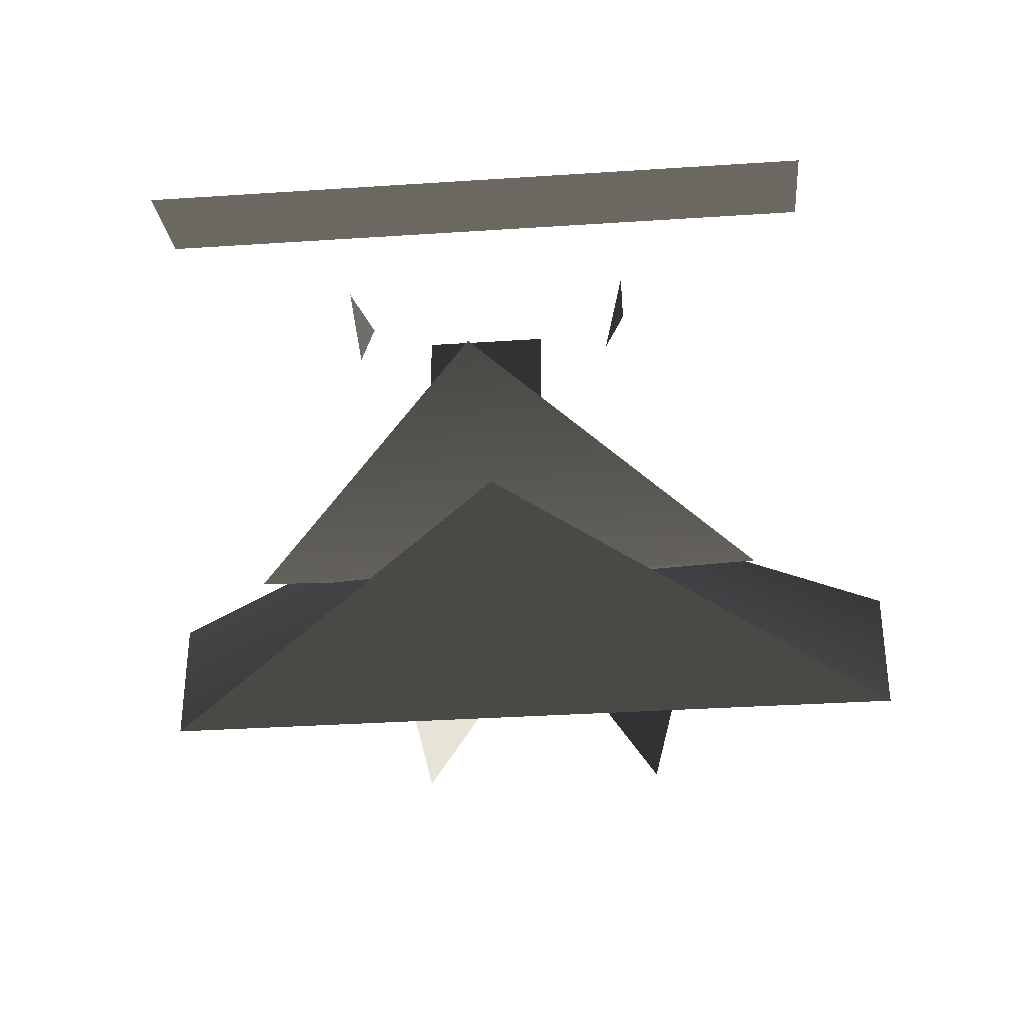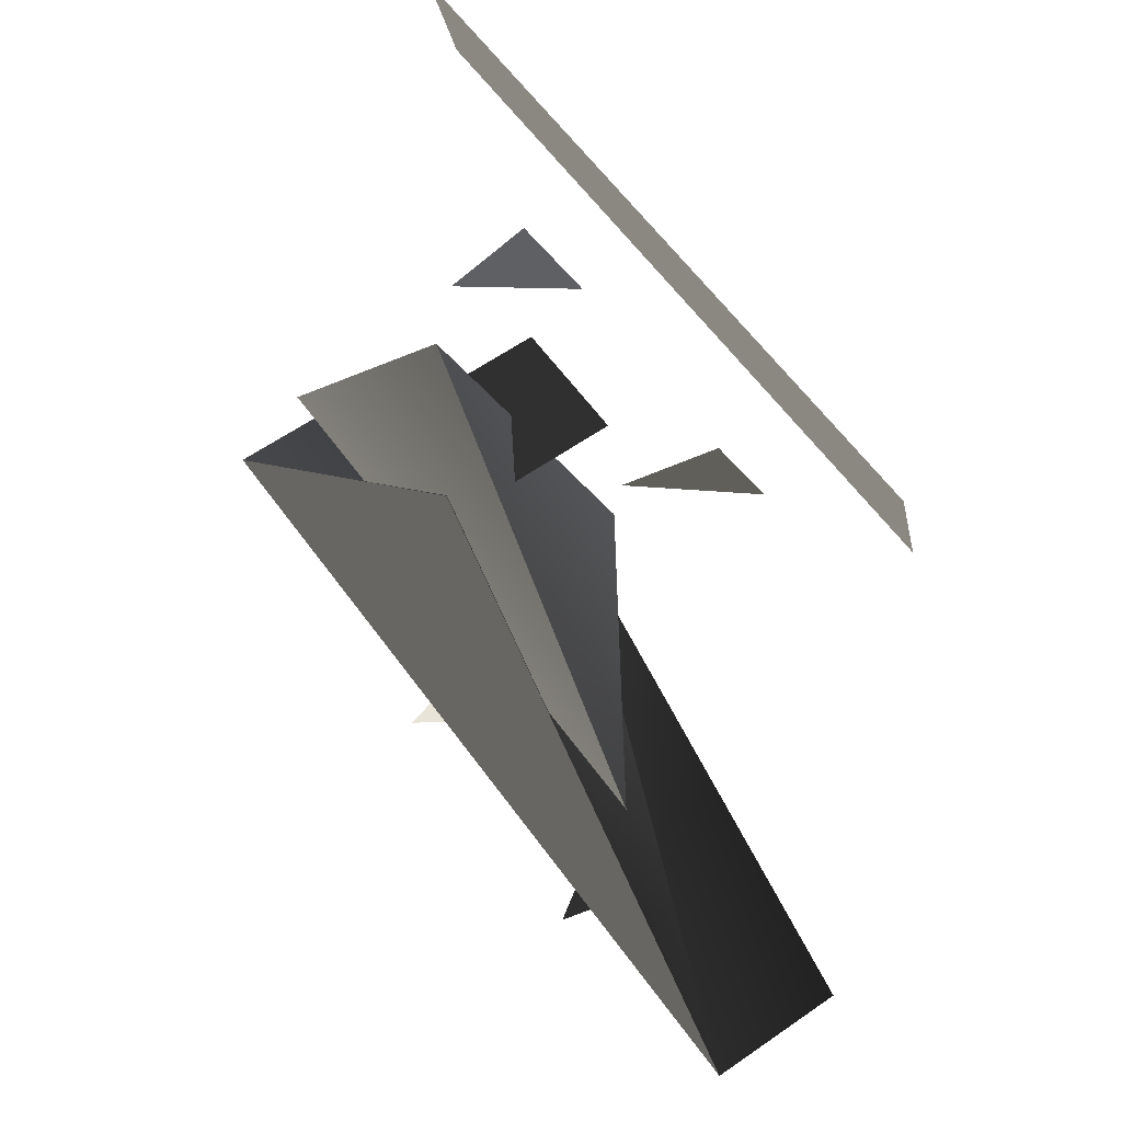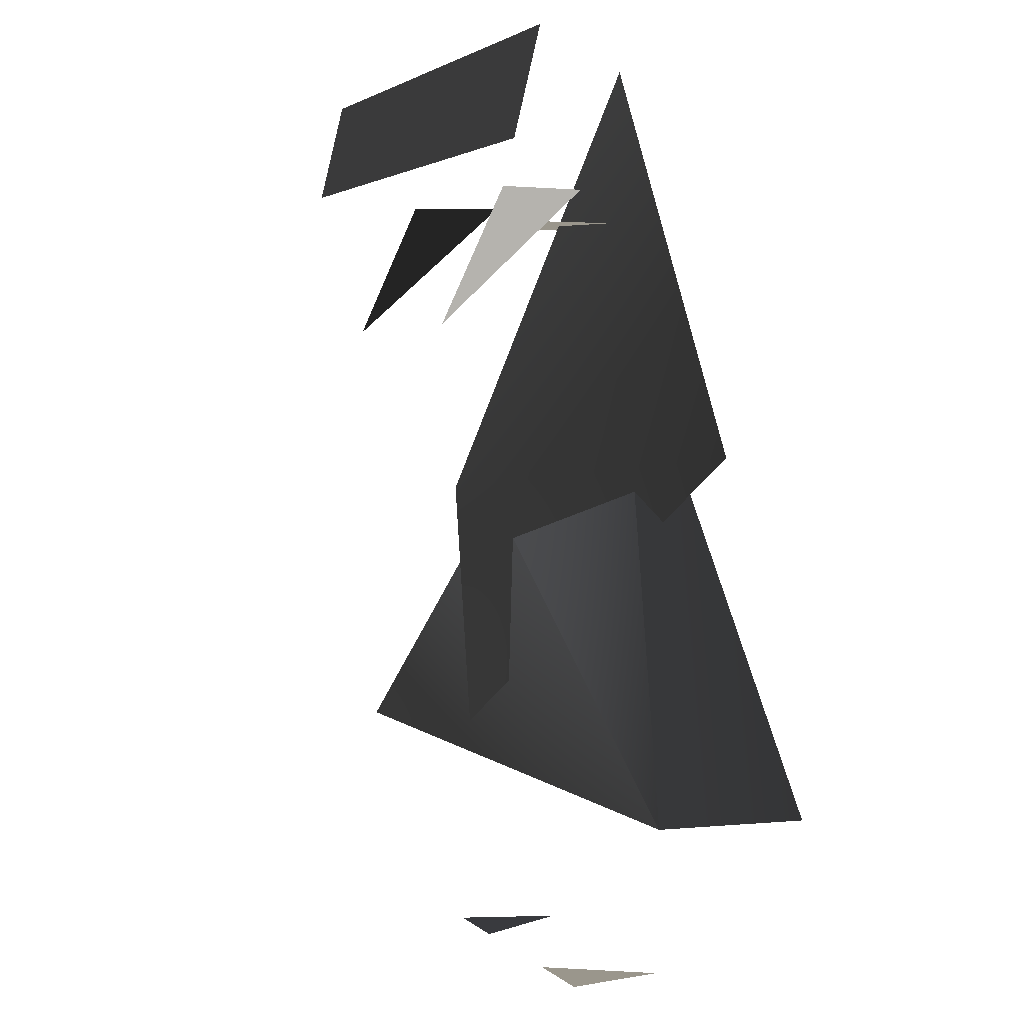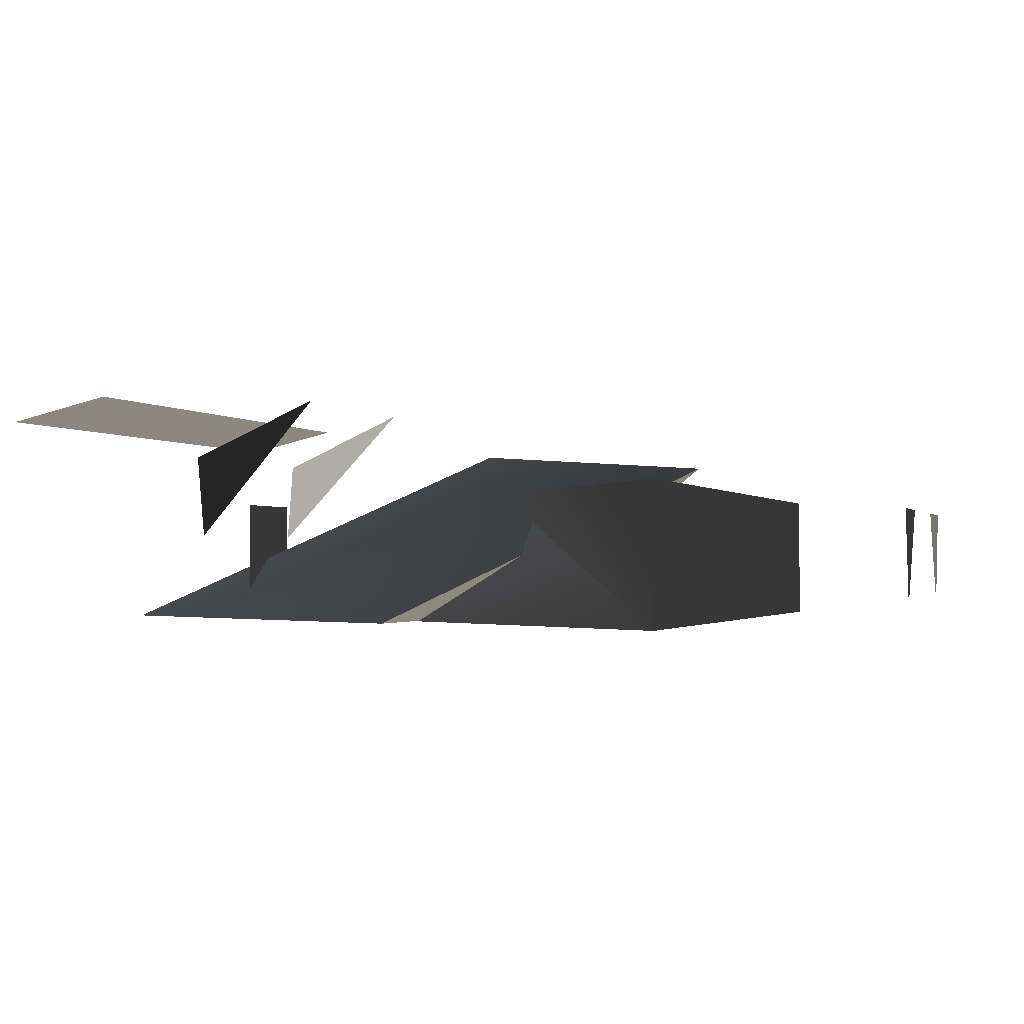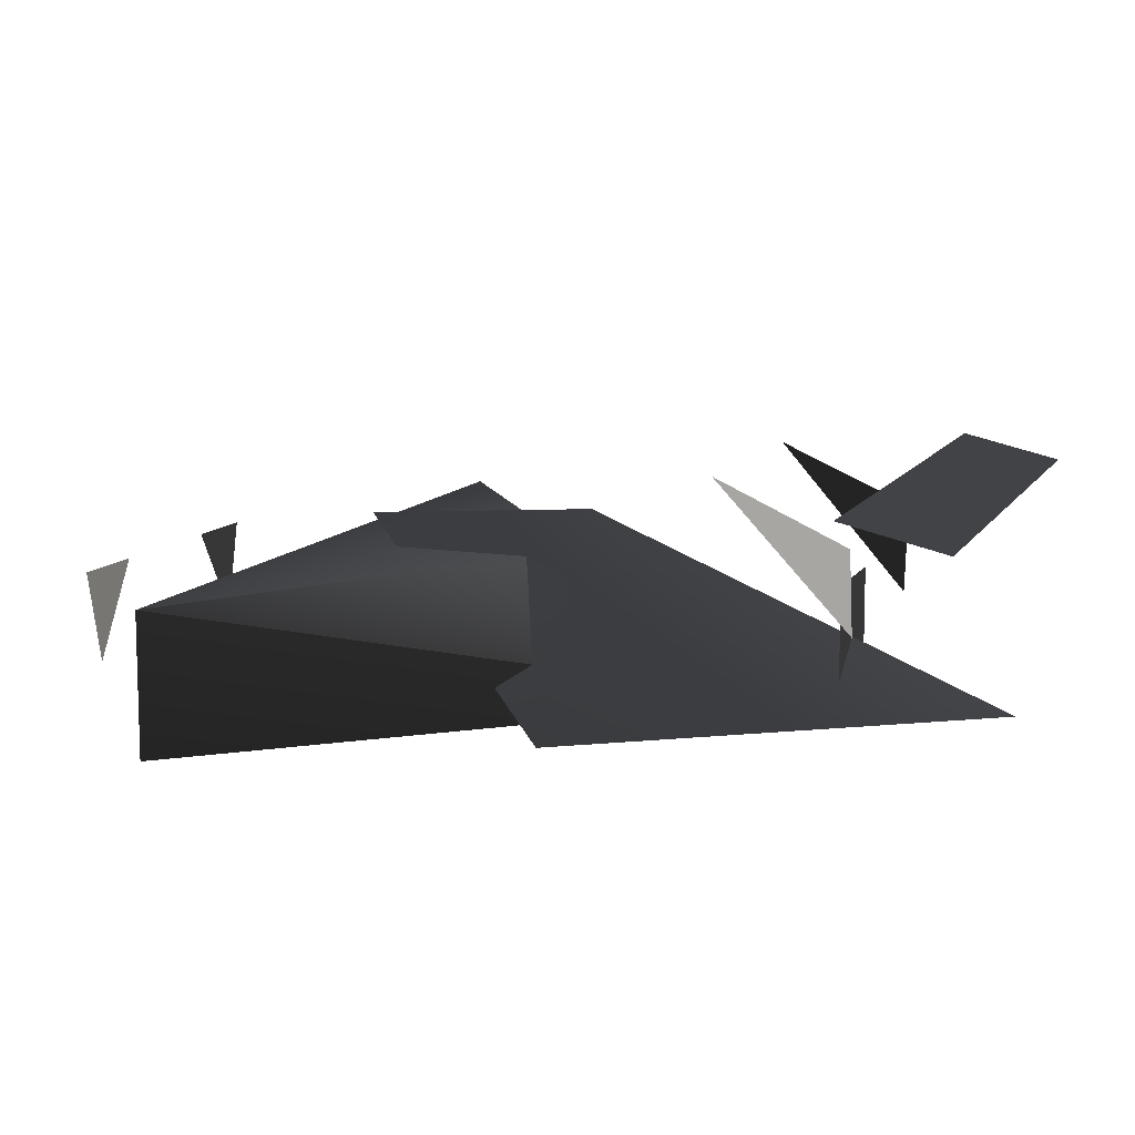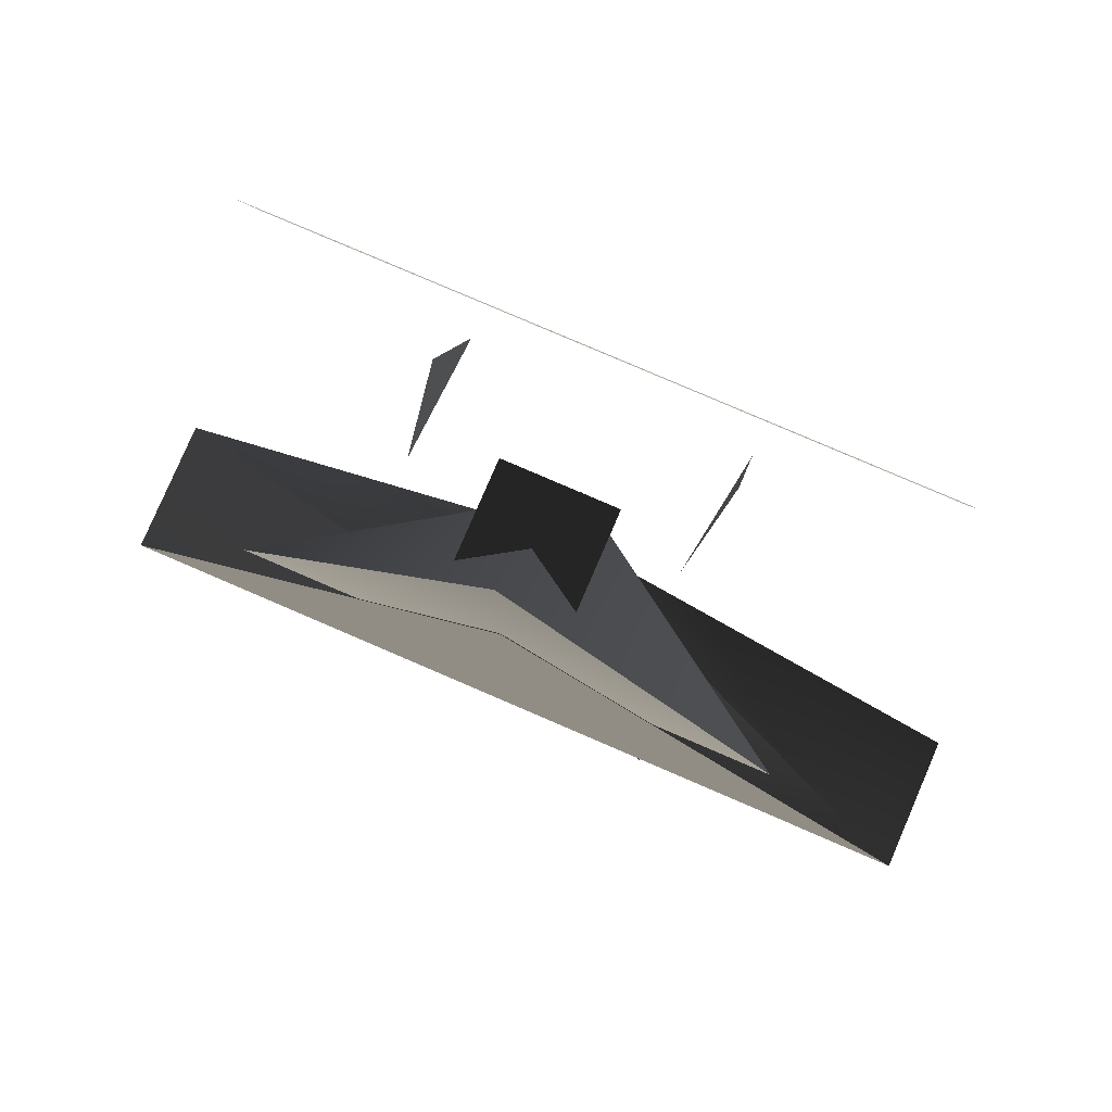
<metadata>
{"format":"obj","ext":"obj","renderer":"f3d","projection":"perspective","resolution":1024,"background":"white","views":[{"elev":-34.3,"azim":5.1,"up":"+Y"},{"elev":59.9,"azim":54.4,"up":"+Z"},{"elev":2.5,"azim":-110.0,"up":"+Z"},{"elev":-1.4,"azim":106.4,"up":"+Y"},{"elev":10.2,"azim":-71.0,"up":"+Y"},{"elev":79.7,"azim":23.3,"up":"+Z"}]}
</metadata>
<code>
v  -1.462 0.6896 2.178
v  1.462 0.6896 2.178
v  1.462 0.8019 1.713
v  -1.462 0.8019 1.713
v  0.64 0.5506 1.601
v  0.561 0.155 1.602
v  0.6294 0.8285 0.989
v  0.657 -0.1831 -1.967
v  0.3683 0.2648 -1.967
v  0.77 0.2648 -1.967
v  -0.255 -0.191 1.481
v  -0.255 0.319 1.481
v  0.255 0.319 1.481
v  0.255 -0.191 1.481
v  -0.77 0.2648 -1.967
v  -0.3683 0.2648 -1.967
v  -0.657 -0.1831 -1.967
v  -0.6133 0.8295 0.989
v  -0.563 0.1556 1.602
v  -0.6313 0.5506 1.601
v  -1.948 -0.268 -1.056
v  -1.948 0.3655 -1.056
v  1.948 0.3655 -1.056
v  1.948 -0.268 -1.056
v  0 -0.2713 1.187
v  0 0.3687 0.1816
v  -1.21 -0.2678 0.4038
v  5.7e-07 0.4906 -0.8547
v  1.21 -0.2678 0.4038
v  0 -0.2678 2.222
v  0 0.561 0.2459
g frm-finzzz1
f 1 2 3
f 4 1 3
g frm-lfinzzz
f 5 6 7
g frm-cube3
f 8 9 10
g frm-cube2
f 11 12 13
f 14 11 13
g frm-cube4
f 15 16 17
g frm-lfinzzz2
f 18 19 20
g frm-cube1
f 21 22 23
f 24 21 23
f 25 26 22
f 21 25 22
f 22 26 23
f 24 23 26
f 25 24 26
f 24 25 21
g frm-tetra1
f 27 28 29
f 27 30 31
f 28 27 31
f 29 30 27
f 29 28 31
f 30 29 31

</code>
